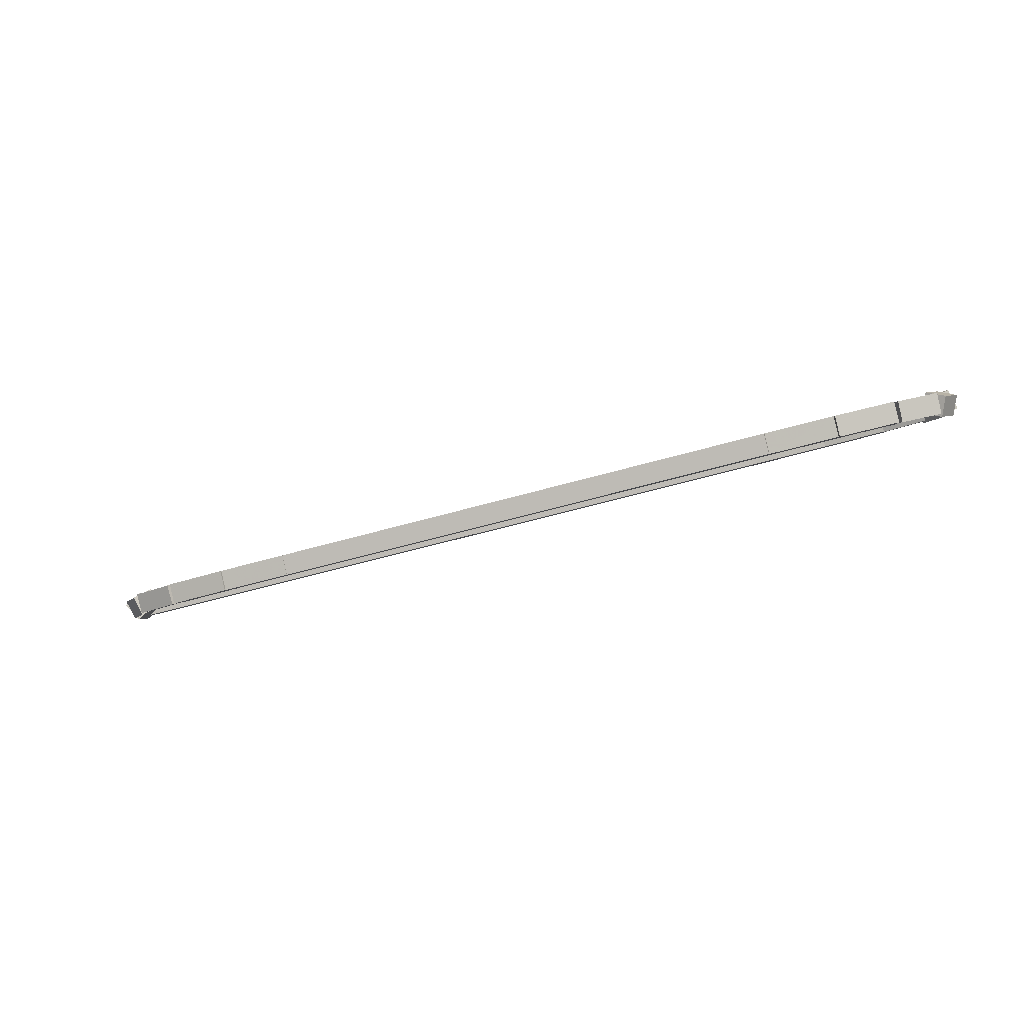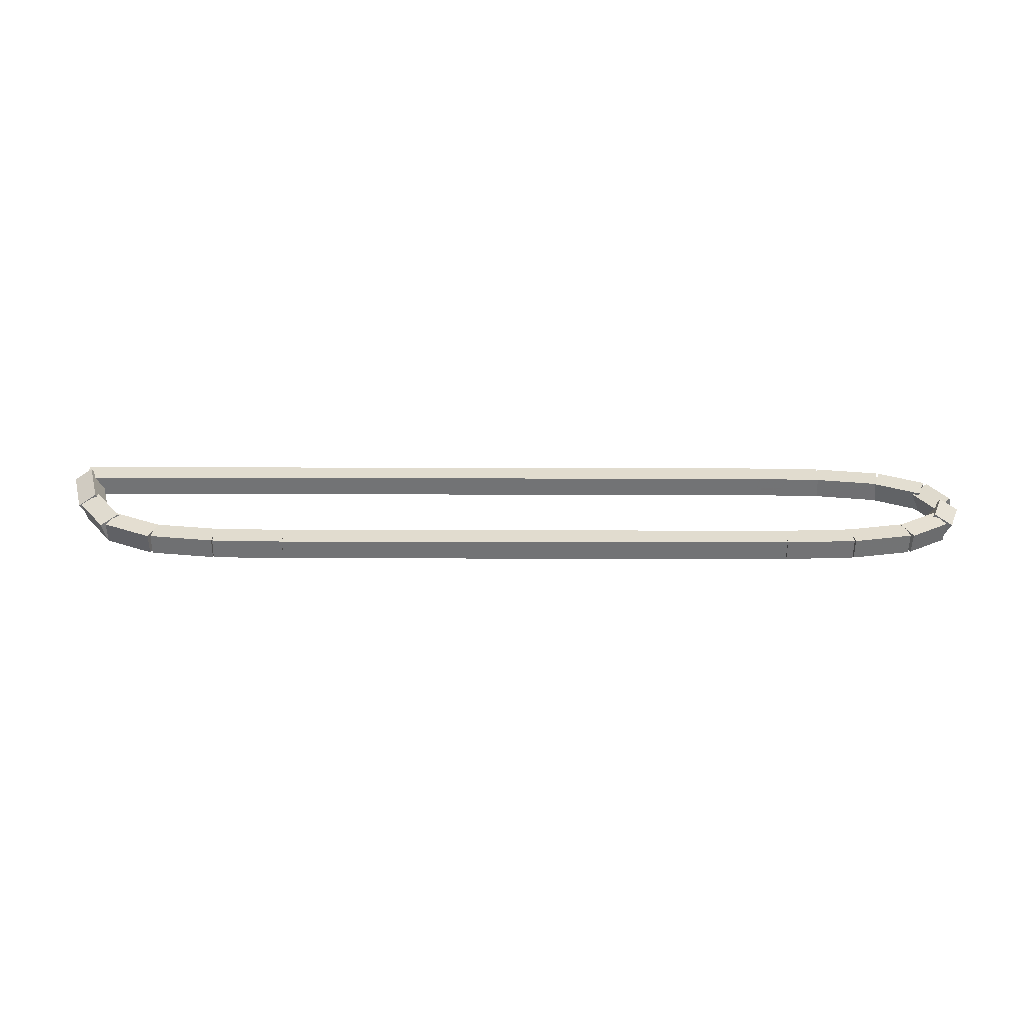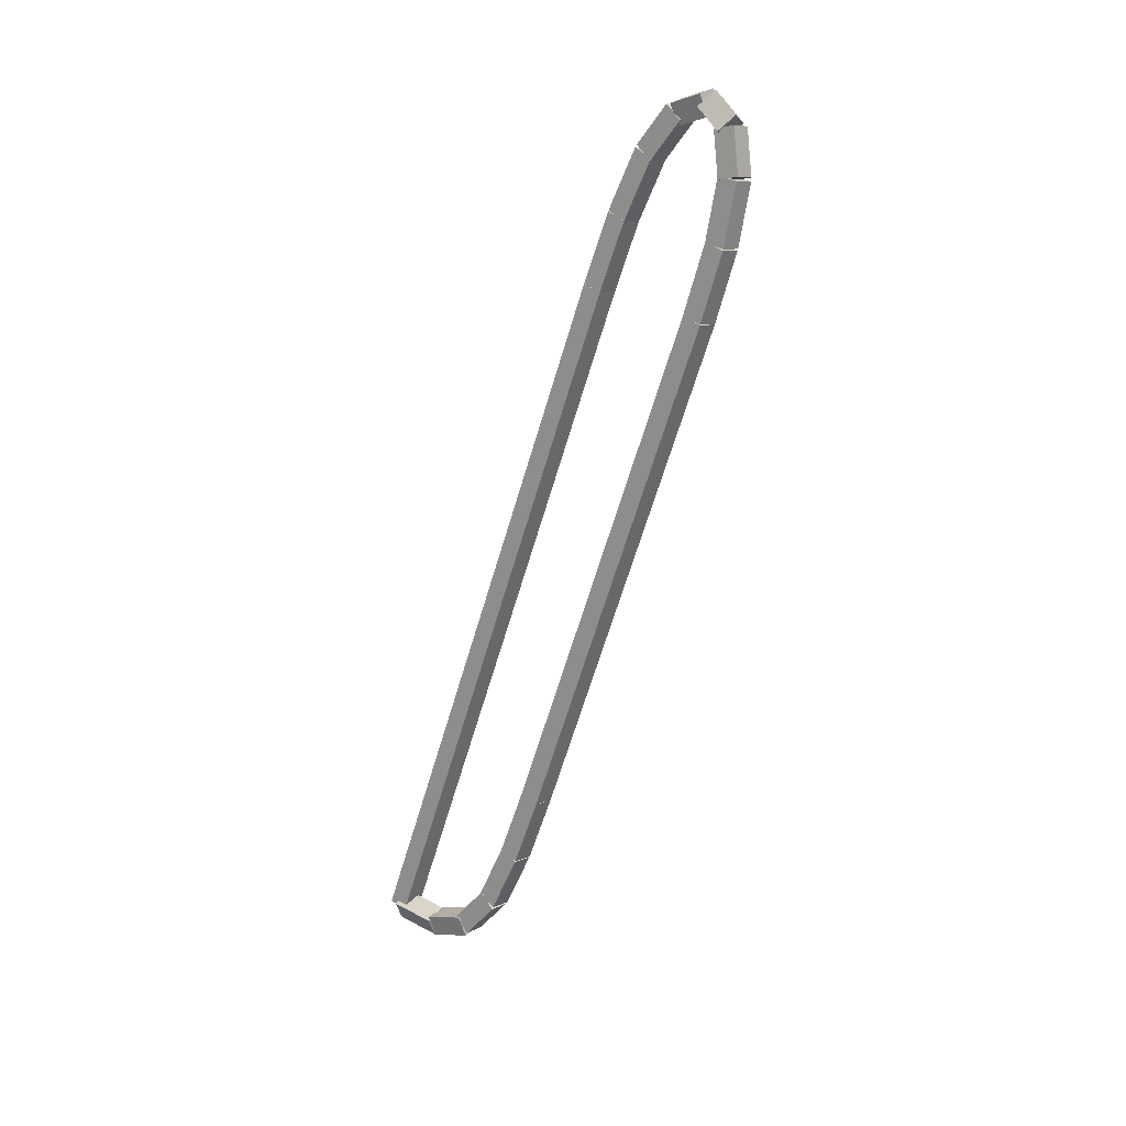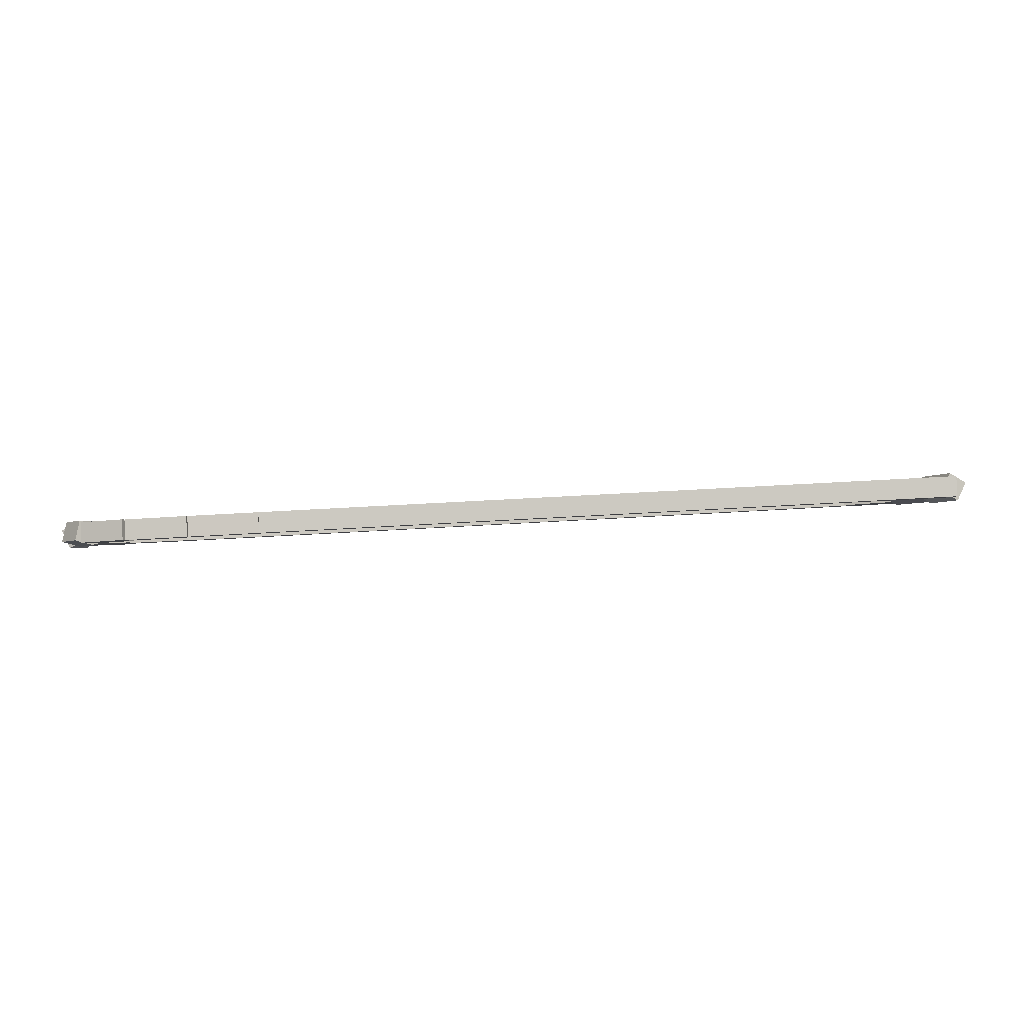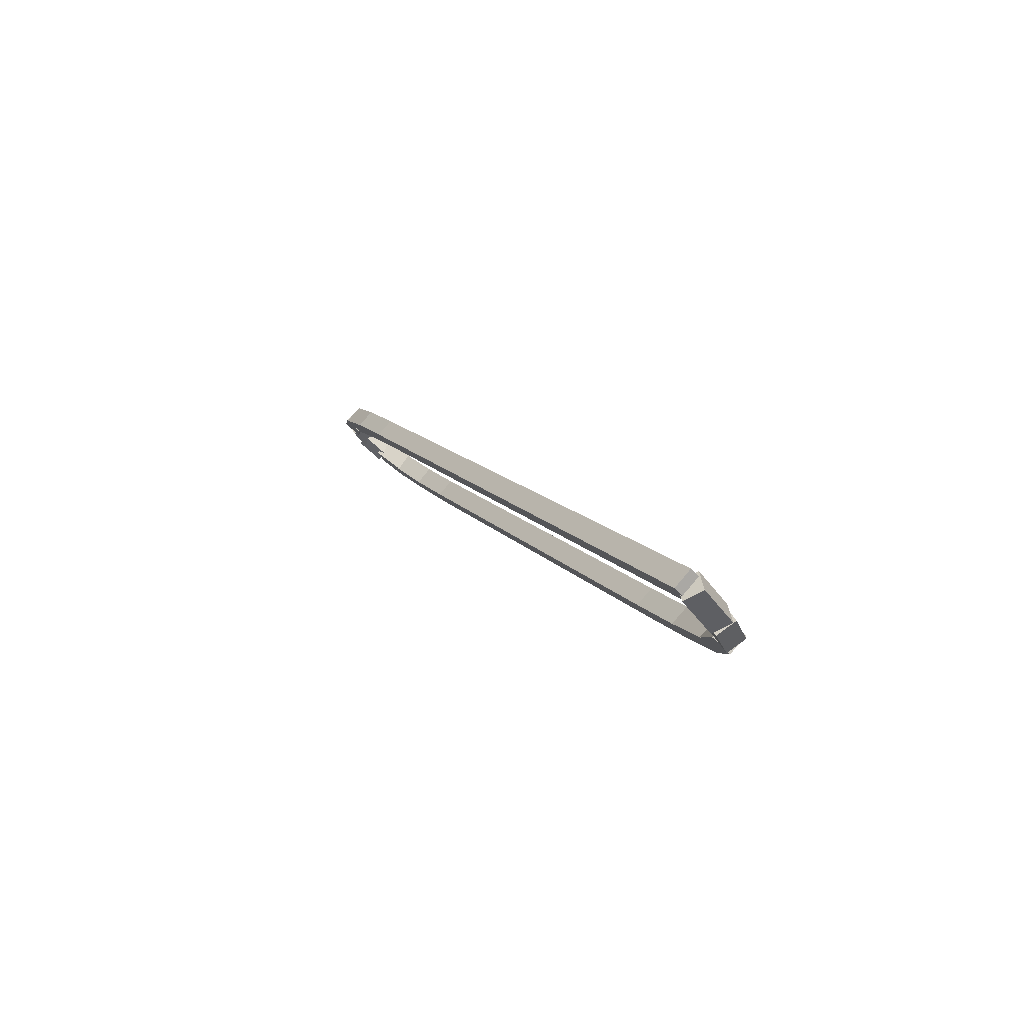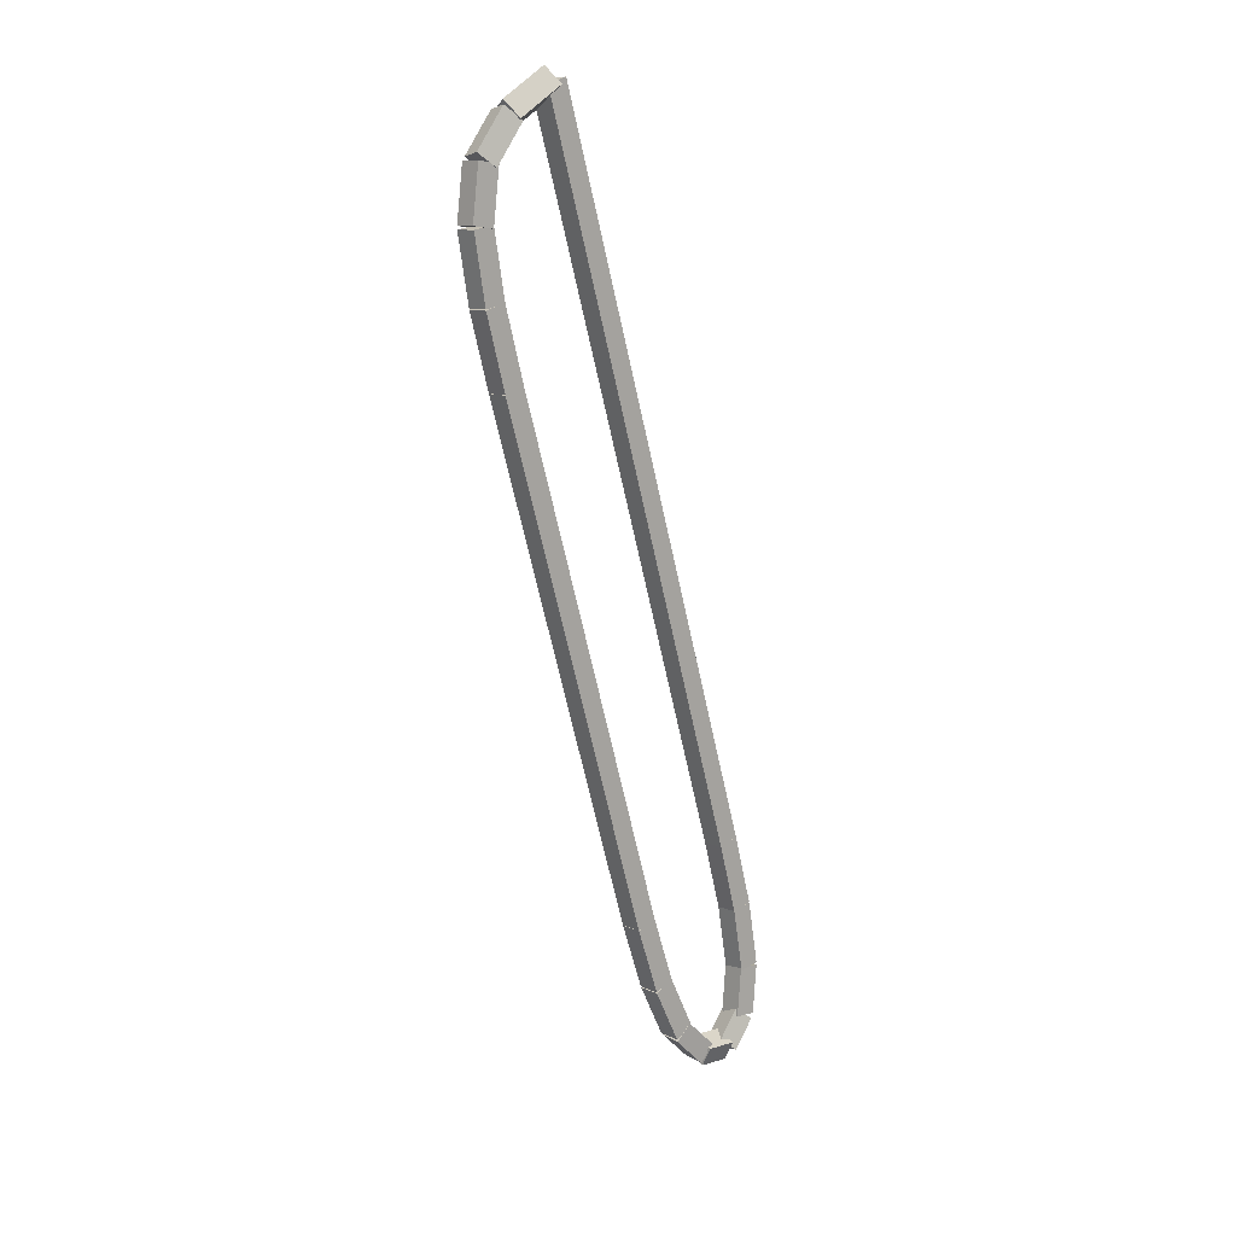
<metadata>
{"format":"obj","ext":"obj","renderer":"f3d","projection":"perspective","resolution":1024,"background":"white","views":[{"elev":-46.8,"azim":19.0,"up":"+Z"},{"elev":-10.8,"azim":-0.6,"up":"+Z"},{"elev":-64.5,"azim":73.5,"up":"+Y"},{"elev":42.7,"azim":175.6,"up":"+Z"},{"elev":13.4,"azim":-113.6,"up":"+Z"},{"elev":-66.6,"azim":-77.7,"up":"+Y"}]}
</metadata>
<code>
g name
v 0.3719 40.41 2.692
v 0.234 40.21 2.838
v -0.001569 40.27 2.692
v 0.1363 40.47 2.546
v 0.1868 40.89 3.175
v 0.04885 40.7 3.321
v -0.1868 40.75 3.175
v -0.04885 40.95 3.029
f 1 2 3 4
f 6 2 1 5
f 5 1 4 8
f 6 5 8 7
f 8 4 3 7
f 7 3 2 6
g name
v 0.6955 40.12 2.329
v 0.6375 39.9 2.493
v 0.4156 39.83 2.329
v 0.4736 40.06 2.165
v 0.3251 40.48 2.692
v 0.2671 40.26 2.856
v 0.04528 40.2 2.692
v 0.1033 40.42 2.528
f 9 10 11 12
f 14 10 9 13
f 13 9 12 16
f 14 13 16 15
f 16 12 11 15
f 15 11 10 14
g name
v 1.246 39.97 2.129
v 1.24 39.76 2.321
v 1.125 39.59 2.129
v 1.13 39.79 1.938
v 0.6161 40.17 2.329
v 0.6108 39.96 2.521
v 0.495 39.79 2.329
v 0.5003 39.99 2.138
f 17 18 19 20
f 22 18 17 21
f 21 17 20 24
f 22 21 24 23
f 24 20 19 23
f 23 19 18 22
g name
v 2.054 39.9 2.056
v 2.054 39.7 2.255
v 2.02 39.5 2.056
v 2.02 39.7 1.856
v 1.202 39.98 2.129
v 1.202 39.78 2.329
v 1.168 39.58 2.129
v 1.168 39.78 1.93
f 25 26 27 28
f 30 26 25 29
f 29 25 28 32
f 30 29 32 31
f 32 28 27 31
f 31 27 26 30
g name
v 3.003 39.89 2.04
v 3.003 39.69 2.24
v 2.997 39.49 2.04
v 2.997 39.69 1.84
v 2.04 39.9 2.056
v 2.04 39.7 2.256
v 2.034 39.5 2.056
v 2.034 39.7 1.856
f 33 34 35 36
f 38 34 33 37
f 37 33 36 40
f 38 37 40 39
f 40 36 35 39
f 39 35 34 38
g name
v 9.989 39.89 2.04
v 9.989 39.69 2.24
v 9.989 39.49 2.04
v 9.989 39.69 1.84
v 3 39.89 2.04
v 3 39.69 2.24
v 3 39.49 2.04
v 3 39.69 1.84
f 41 42 43 44
f 46 42 41 45
f 45 41 44 48
f 46 45 48 47
f 48 44 43 47
f 47 43 42 46
g name
v 10.91 39.91 2.066
v 10.91 39.71 2.266
v 10.92 39.51 2.066
v 10.92 39.71 1.866
v 9.983 39.89 2.04
v 9.983 39.69 2.24
v 9.995 39.49 2.04
v 9.995 39.69 1.84
f 49 50 51 52
f 54 50 49 53
f 53 49 52 56
f 54 53 56 55
f 56 52 51 55
f 55 51 50 54
g name
v 11.68 40.01 2.16
v 11.68 39.81 2.359
v 11.73 39.61 2.16
v 11.73 39.81 1.962
v 10.89 39.91 2.066
v 10.89 39.71 2.264
v 10.94 39.52 2.066
v 10.94 39.72 1.867
f 57 58 59 60
f 62 58 57 61
f 61 57 60 64
f 62 61 64 63
f 64 60 59 63
f 63 59 58 62
g name
v 12.14 40.2 2.365
v 12.15 39.99 2.553
v 12.29 39.83 2.365
v 12.28 40.04 2.177
v 11.63 39.99 2.16
v 11.64 39.78 2.348
v 11.78 39.62 2.16
v 11.77 39.83 1.973
f 65 66 67 68
f 70 66 65 69
f 69 65 68 72
f 70 69 72 71
f 72 68 67 71
f 71 67 66 70
g name
v 12.2 40.39 2.643
v 12.31 40.18 2.794
v 12.55 40.19 2.643
v 12.44 40.41 2.493
v 12.04 40.11 2.365
v 12.15 39.9 2.516
v 12.39 39.92 2.365
v 12.28 40.13 2.214
f 73 74 75 76
f 78 74 73 77
f 77 73 76 80
f 78 77 80 79
f 80 76 75 79
f 79 75 74 78
g name
v 11.97 40.42 2.912
v 12.2 40.47 3.074
v 12.26 40.7 2.912
v 12.04 40.64 2.75
v 12.23 40.15 2.643
v 12.46 40.21 2.805
v 12.52 40.43 2.643
v 12.29 40.38 2.481
f 81 82 83 84
f 86 82 81 85
f 85 81 84 88
f 86 85 88 87
f 88 84 83 87
f 87 83 82 86
g name
v 11.46 40.54 3.085
v 11.57 40.72 3.278
v 11.57 40.93 3.085
v 11.46 40.75 2.893
v 12.06 40.37 2.912
v 12.17 40.54 3.104
v 12.17 40.75 2.912
v 12.07 40.57 2.719
f 89 90 91 92
f 94 90 89 93
f 93 89 92 96
f 94 93 96 95
f 96 92 91 95
f 95 91 90 94
g name
v 10.65 40.61 3.159
v 10.68 40.81 3.358
v 10.68 41.01 3.159
v 10.65 40.81 2.96
v 11.5 40.53 3.085
v 11.53 40.73 3.285
v 11.53 40.93 3.085
v 11.5 40.73 2.886
f 97 98 99 100
f 102 98 97 101
f 101 97 100 104
f 102 101 104 103
f 104 100 99 103
f 103 99 98 102
g name
v 9.697 40.62 3.175
v 9.703 40.82 3.375
v 9.703 41.02 3.175
v 9.697 40.82 2.975
v 10.66 40.61 3.159
v 10.67 40.81 3.359
v 10.67 41.01 3.159
v 10.66 40.81 2.959
f 105 106 107 108
f 110 106 105 109
f 109 105 108 112
f 110 109 112 111
f 112 108 107 111
f 111 107 106 110
g name
v 0 41.02 3.175
v 0 40.82 2.975
v 0 40.62 3.175
v 0 40.82 3.375
v 9.7 41.02 3.175
v 9.7 40.82 2.975
v 9.7 40.62 3.175
v 9.7 40.82 3.375
f 113 114 115 116
f 118 114 113 117
f 117 113 116 120
f 118 117 120 119
f 120 116 115 119
f 119 115 114 118

</code>
